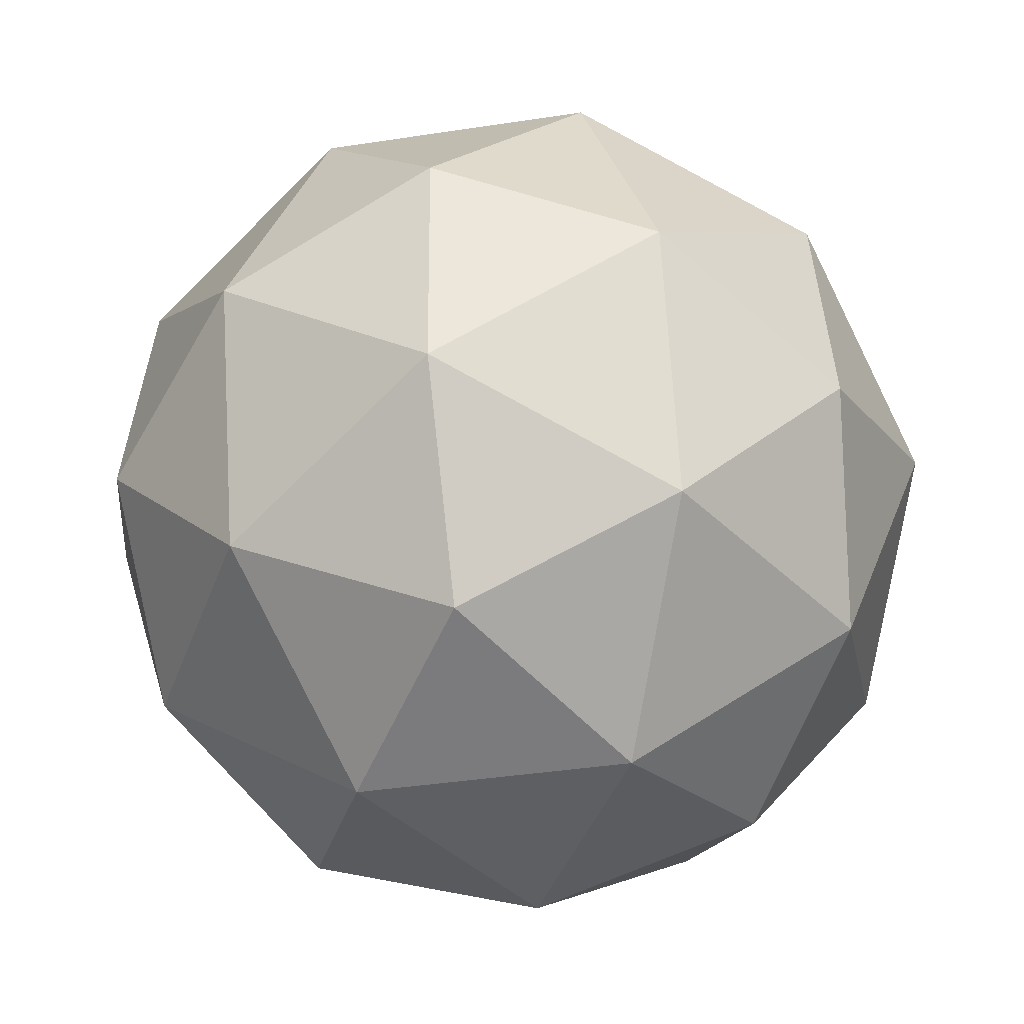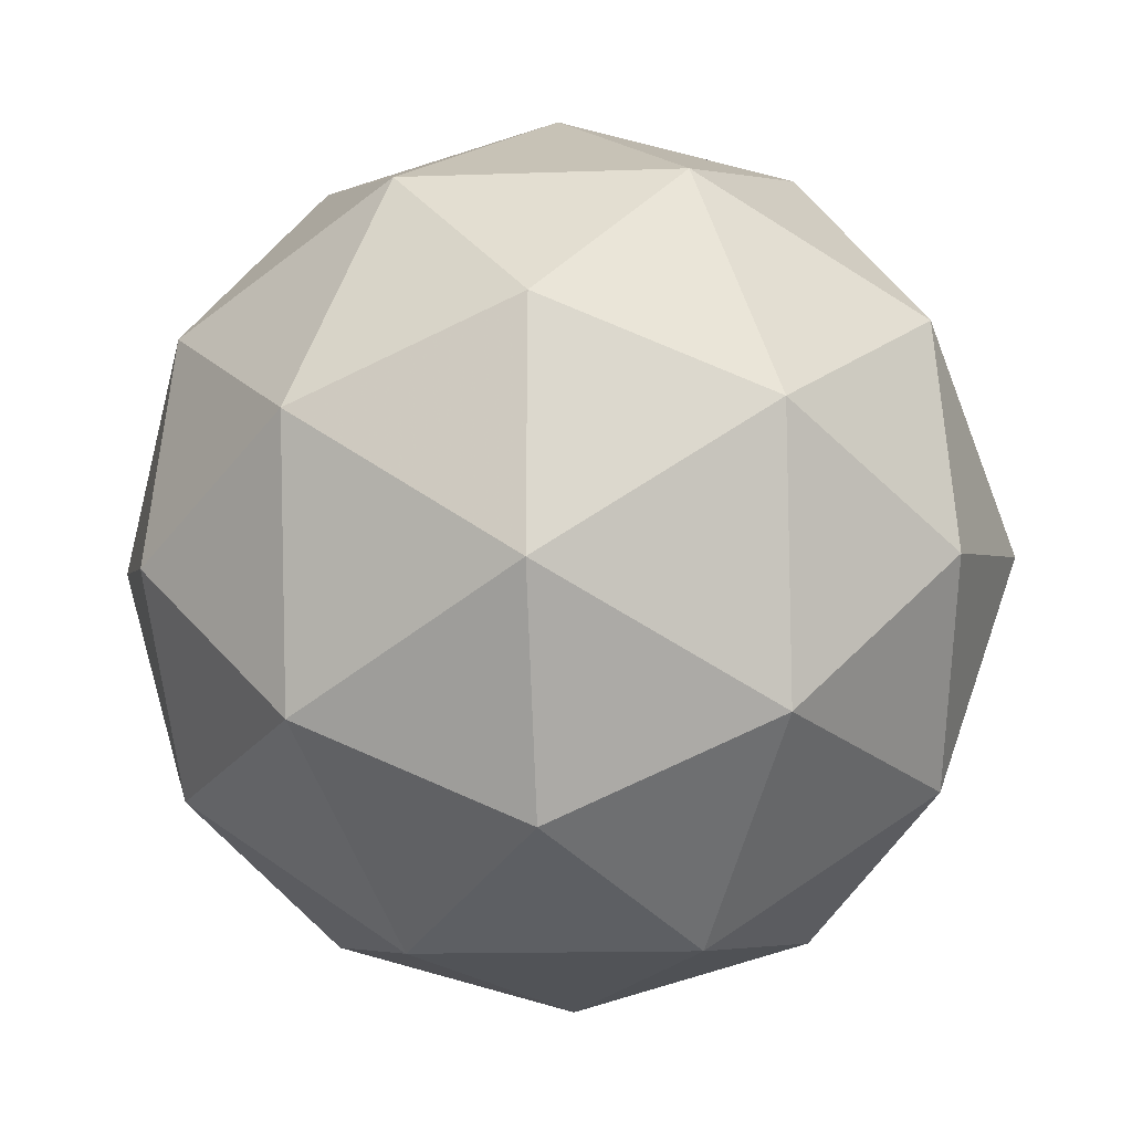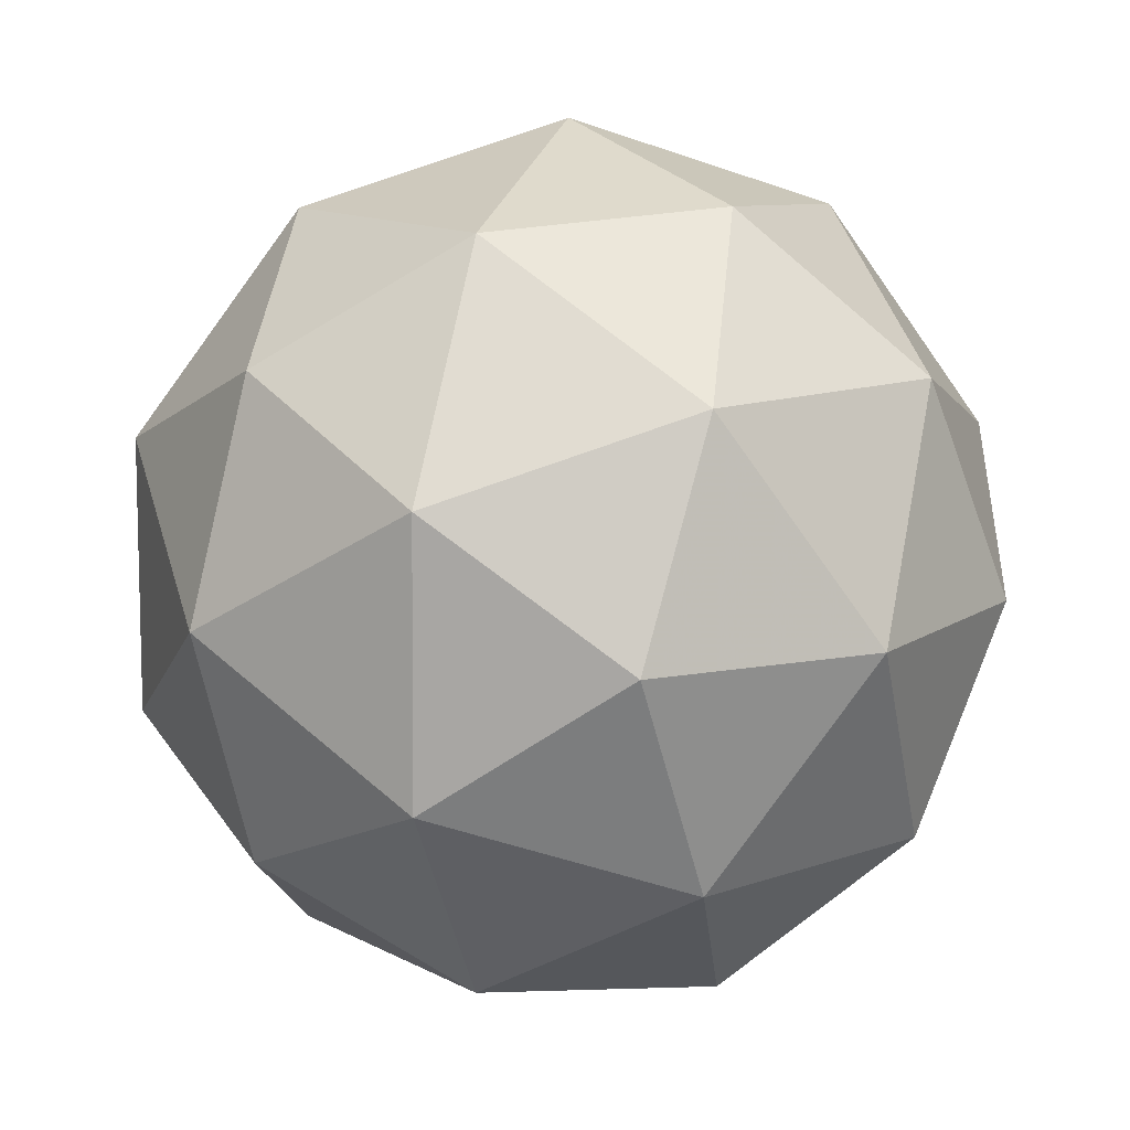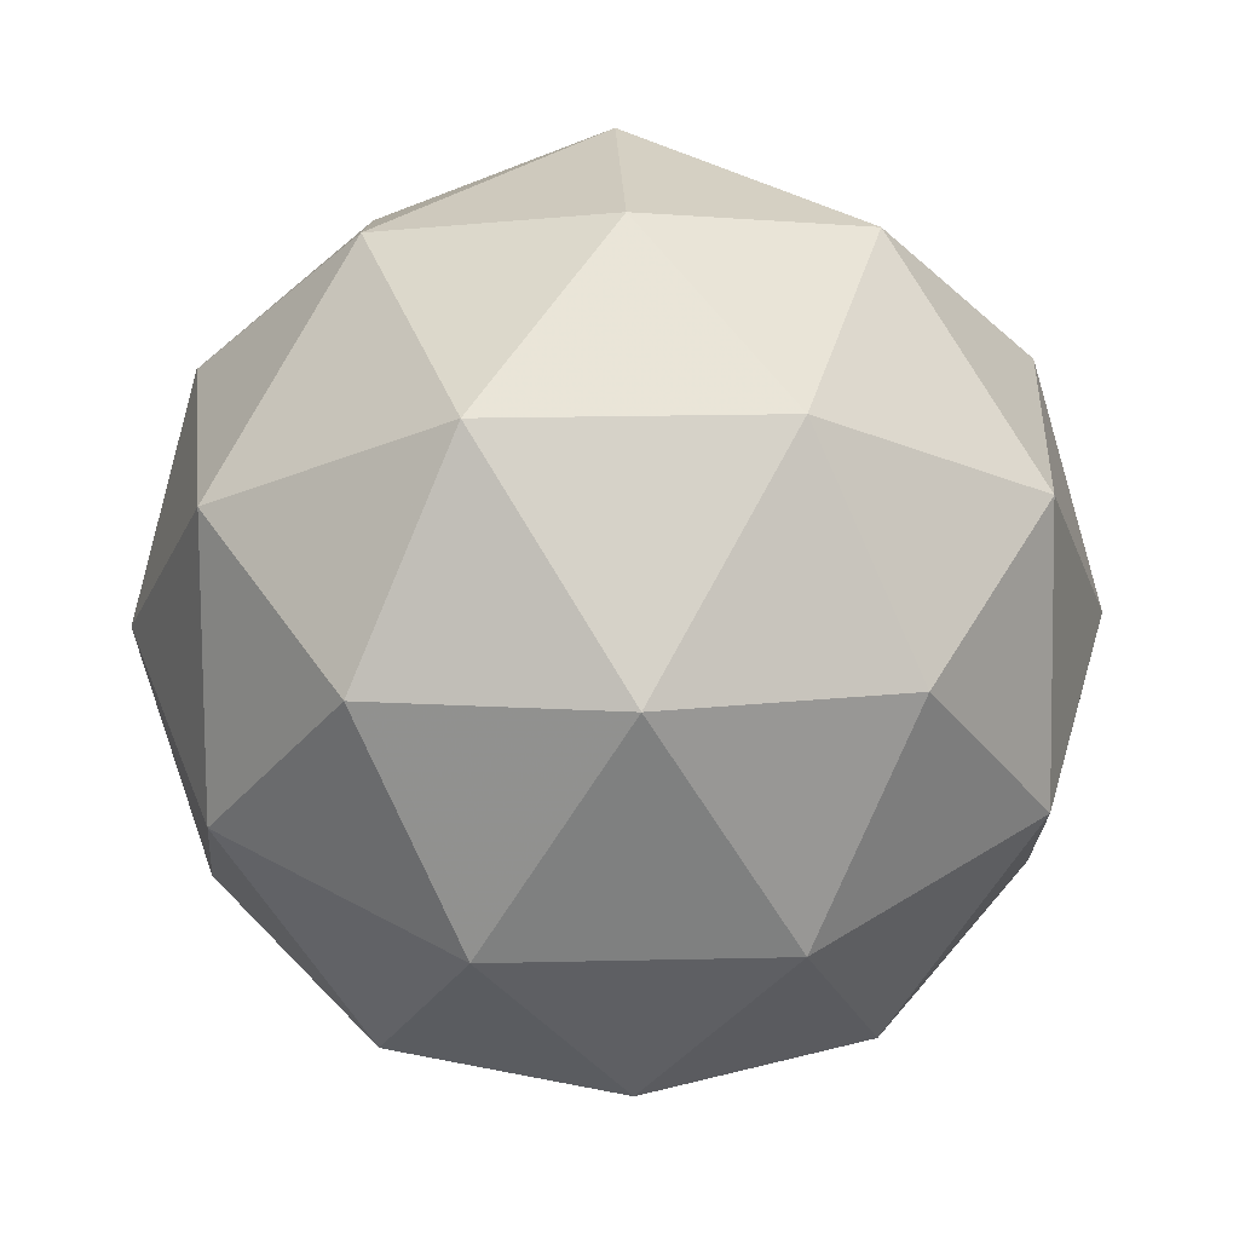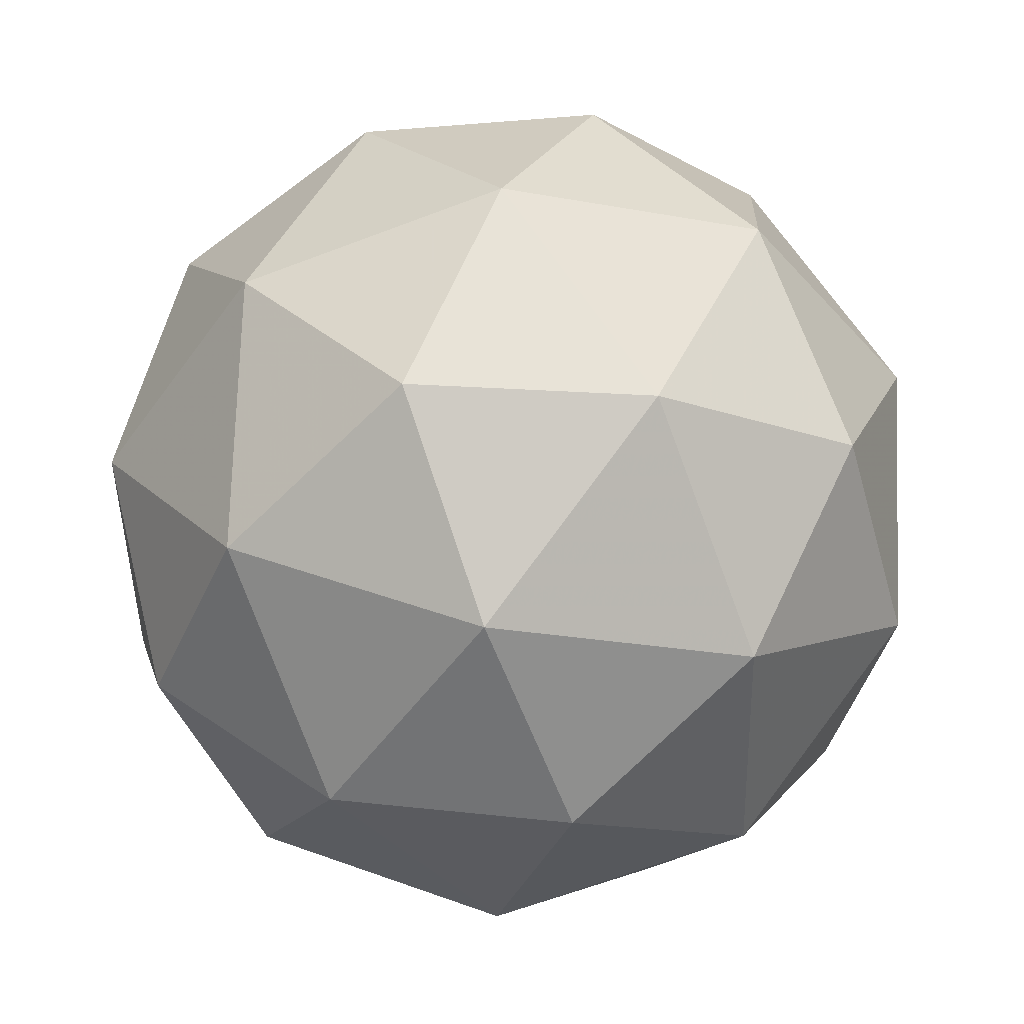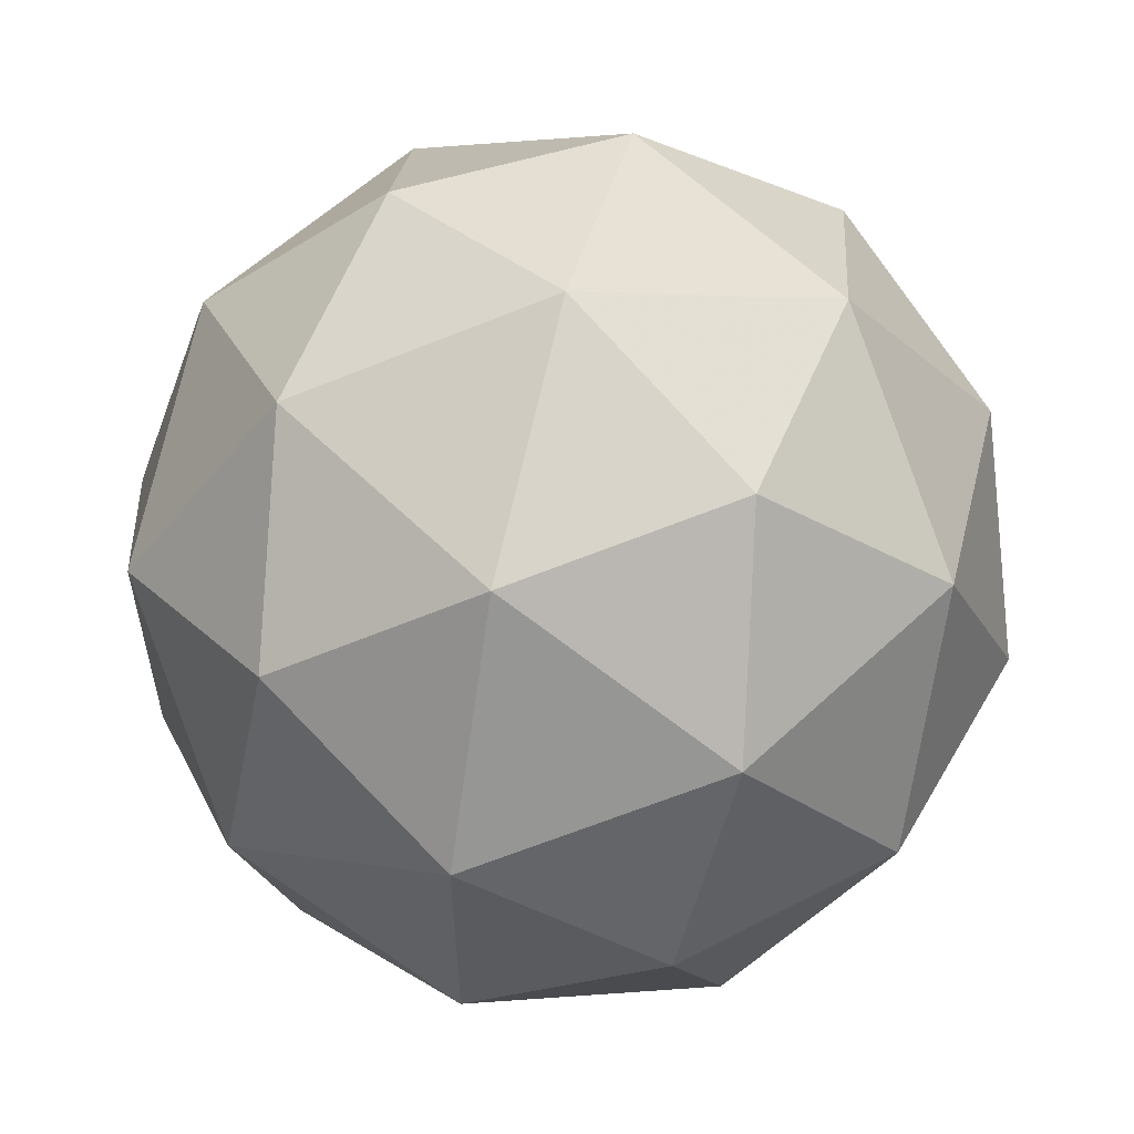
<metadata>
{"format":"obj","ext":"obj","renderer":"f3d","projection":"perspective","resolution":1024,"background":"white","views":[{"elev":-5.1,"azim":132.9,"up":"+Y"},{"elev":44.7,"azim":29.2,"up":"+Z"},{"elev":59.8,"azim":105.3,"up":"+Y"},{"elev":-51.5,"azim":-116.4,"up":"+Y"},{"elev":-35.4,"azim":153.9,"up":"+Z"},{"elev":-28.7,"azim":117.0,"up":"+Z"}]}
</metadata>
<code>
v 0.04909 -0.0065 0.09323
v 0.04775 0.001724 0.09517
v 0.05441 -0.002443 0.09856
v 0.05753 -0.007726 0.0926
v 0.0528 -0.006824 0.08553
v 0.04676 -0.000984 0.08712
v 0.05536 0.00558 0.09575
v 0.06141 -0.000261 0.09416
v 0.06042 -0.002969 0.08611
v 0.05376 0.001198 0.08271
v 0.05064 0.006481 0.08867
v 0.05908 0.005255 0.08805
v 0.04742 -0.002698 0.09482
v 0.05134 -0.005147 0.09682
v 0.05055 -0.000313 0.09796
v 0.04684 -0.00429 0.09009
v 0.04605 0.000544 0.09123
v 0.05317 -0.008252 0.09331
v 0.0563 -0.005868 0.09645
v 0.0504 -0.007722 0.08916
v 0.05536 -0.008443 0.08879
v 0.04903 -0.00448 0.08556
v 0.04775 0.00334 0.08741
v 0.04833 0.004932 0.09215
v 0.05111 0.004402 0.09631
v 0.05502 0.001953 0.0983
v 0.05858 -0.00148 0.09737
v 0.06042 -0.004585 0.09386
v 0.05983 -0.006177 0.08913
v 0.05706 -0.005647 0.08497
v 0.05314 -0.003198 0.08298
v 0.04959 0.000235 0.08391
v 0.05281 0.007198 0.09249
v 0.05914 0.003236 0.09571
v 0.06211 -0.001789 0.09004
v 0.05762 -0.000931 0.08332
v 0.05187 0.004623 0.08482
v 0.05499 0.007007 0.08796
v 0.05777 0.006477 0.09212
v 0.06133 0.003045 0.09119
v 0.06075 0.001453 0.08645
v 0.05683 0.003902 0.08446
f 15 2 13
f 13 14 15
f 3 15 14
f 13 1 14
f 17 13 2
f 13 17 16
f 6 16 17
f 16 1 13
f 19 3 14
f 14 18 19
f 4 19 18
f 14 1 18
f 21 4 18
f 18 20 21
f 5 21 20
f 18 1 20
f 22 5 20
f 20 16 22
f 6 22 16
f 20 1 16
f 24 17 2
f 17 24 23
f 11 23 24
f 23 6 17
f 26 15 3
f 15 26 25
f 7 25 26
f 25 2 15
f 28 19 4
f 19 28 27
f 8 27 28
f 27 3 19
f 30 21 5
f 21 30 29
f 9 29 30
f 29 4 21
f 32 22 6
f 22 32 31
f 10 31 32
f 31 5 22
f 33 11 24
f 24 25 33
f 7 33 25
f 25 24 2
f 34 7 26
f 26 27 34
f 8 34 27
f 27 26 3
f 35 8 28
f 28 29 35
f 9 35 29
f 29 28 4
f 36 9 30
f 30 31 36
f 10 36 31
f 31 30 5
f 37 10 32
f 32 23 37
f 11 37 23
f 23 32 6
f 39 33 7
f 33 39 38
f 12 38 39
f 38 11 33
f 40 34 8
f 34 40 39
f 12 39 40
f 39 7 34
f 41 35 9
f 35 41 40
f 12 40 41
f 40 8 35
f 42 36 10
f 36 42 41
f 12 41 42
f 41 9 36
f 38 37 11
f 37 38 42
f 12 42 38
f 42 10 37

</code>
